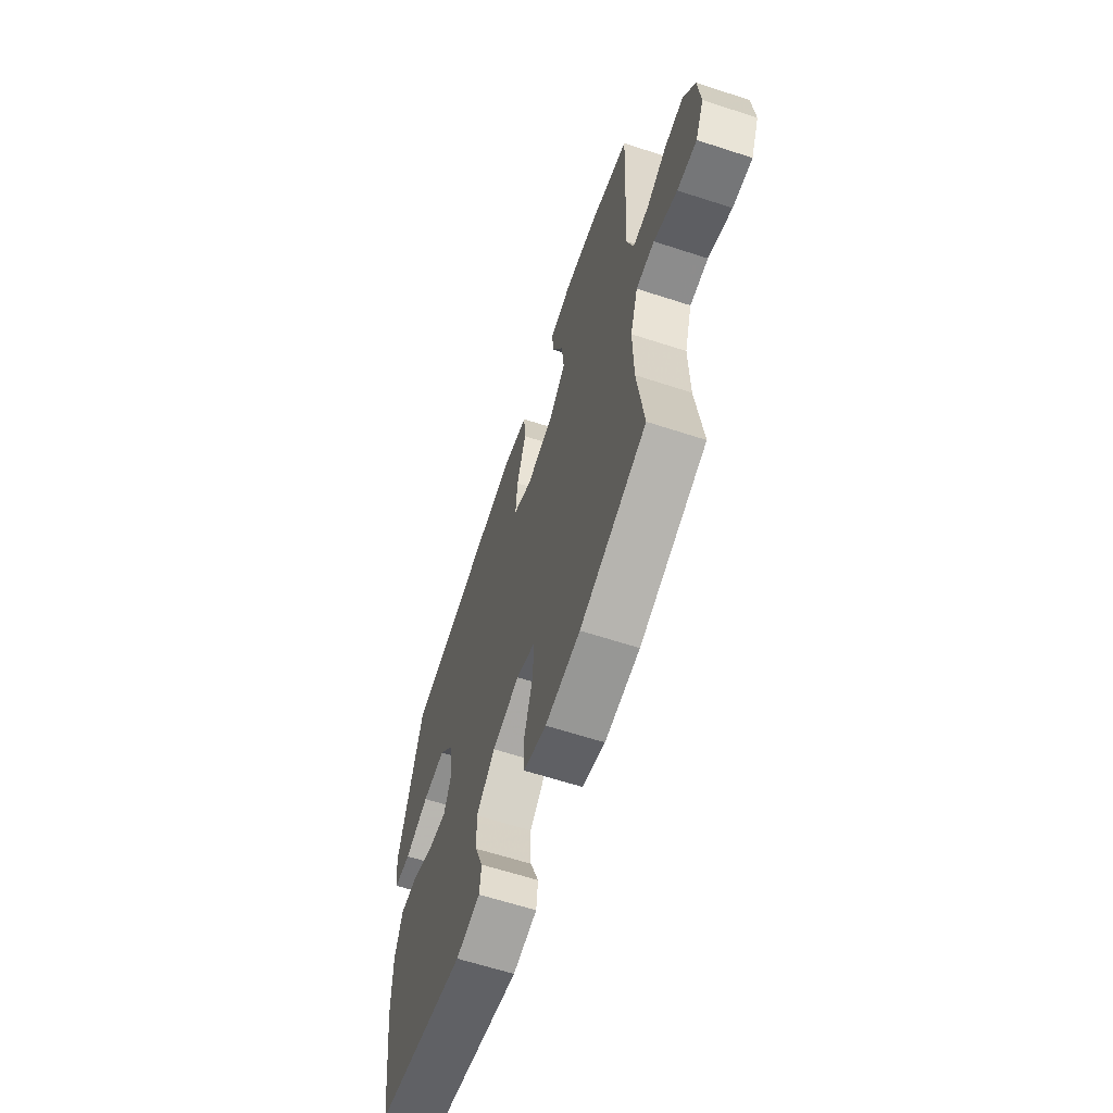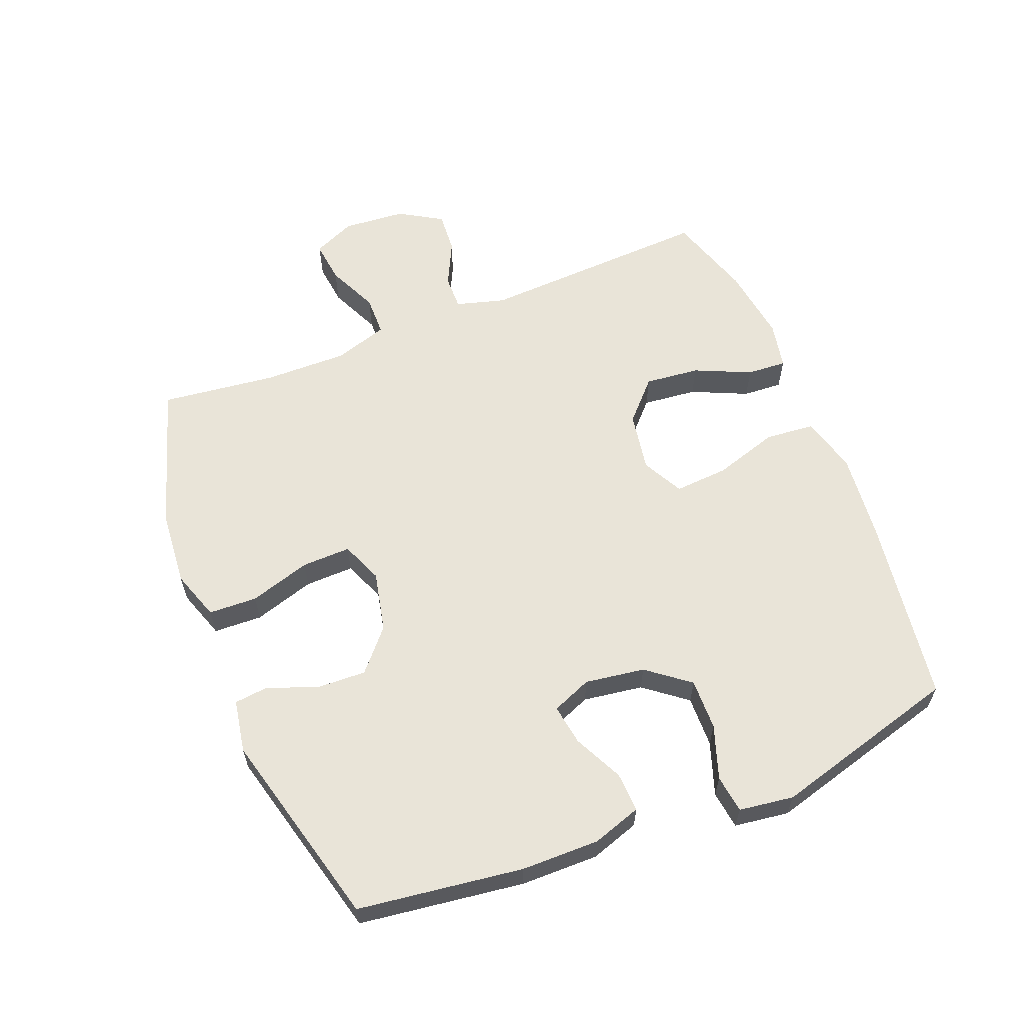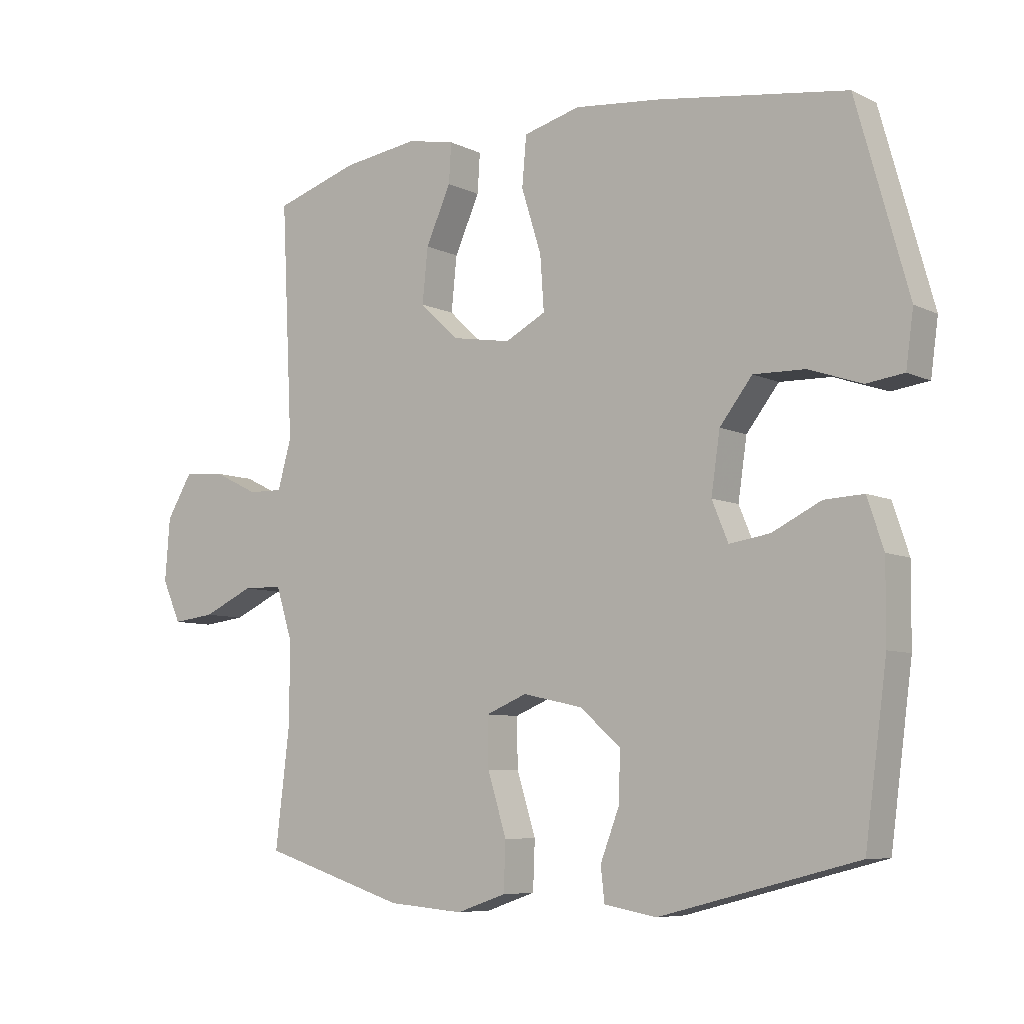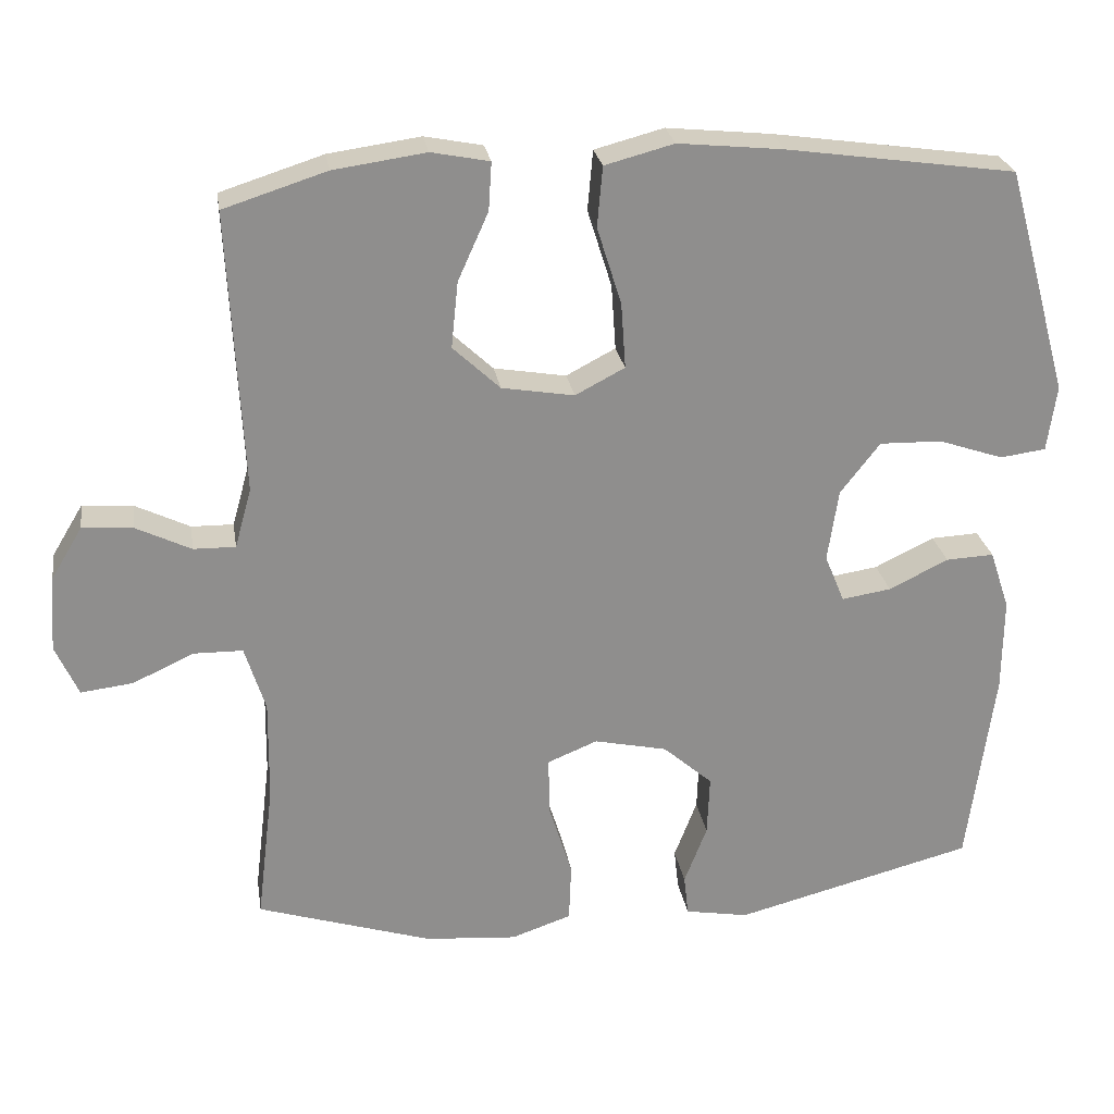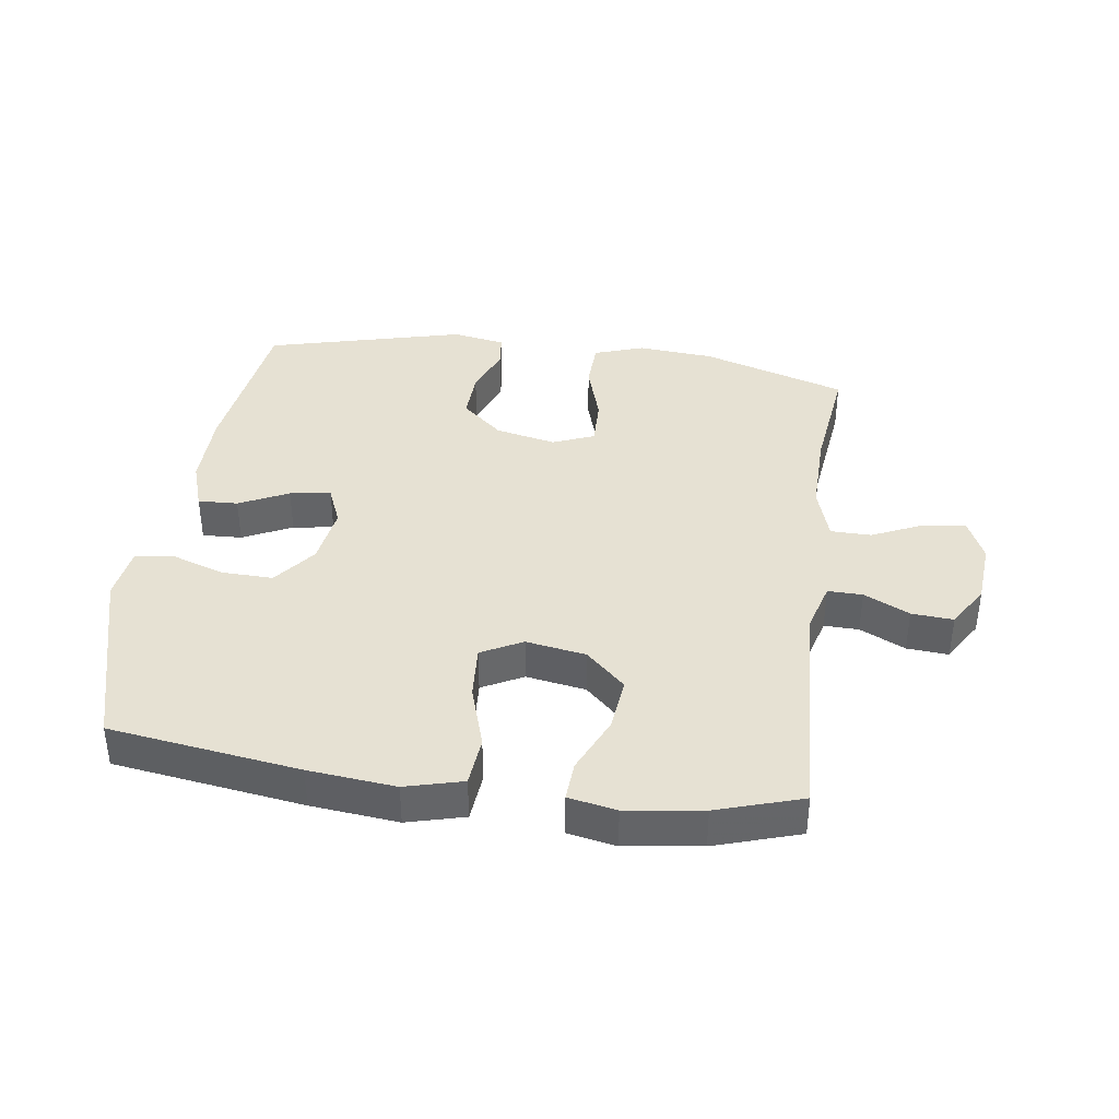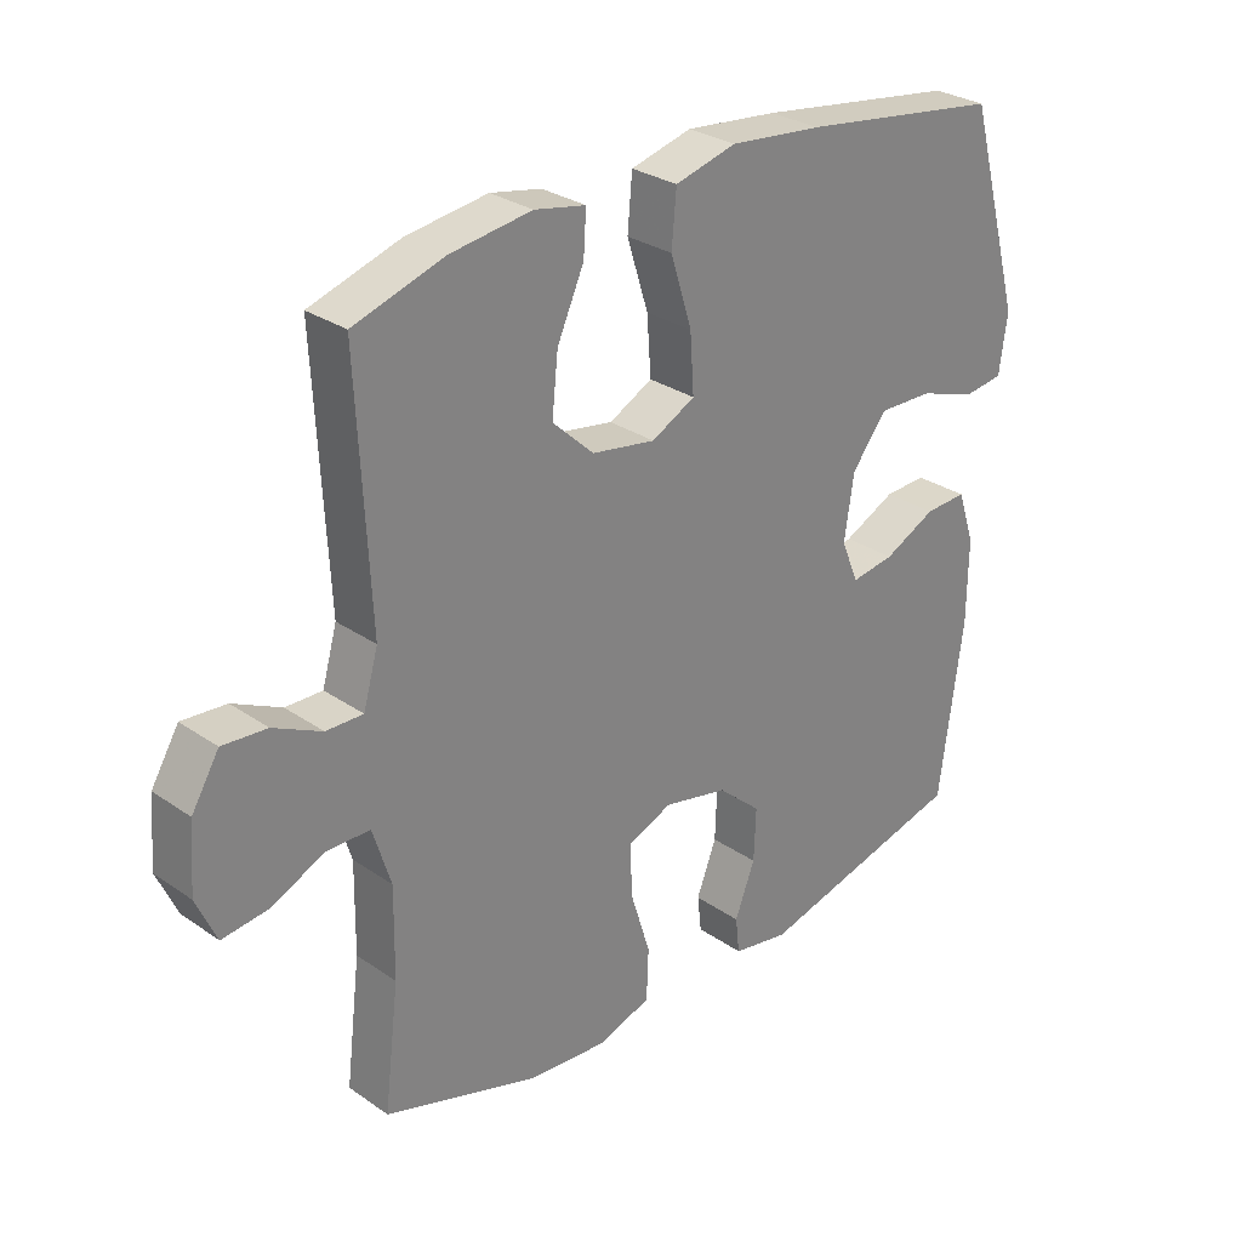
<metadata>
{"format":"obj","ext":"obj","renderer":"f3d","projection":"perspective","resolution":1024,"background":"white","views":[{"elev":-63.4,"azim":71.8,"up":"+Z"},{"elev":60.4,"azim":-111.7,"up":"+Y"},{"elev":-7.2,"azim":-143.4,"up":"+Z"},{"elev":25.4,"azim":170.9,"up":"+Z"},{"elev":38.8,"azim":8.0,"up":"+Y"},{"elev":29.0,"azim":135.7,"up":"+Z"}]}
</metadata>
<code>
v -0.5 0.07 -0.5
v -0.535 0.07 -0.238
v -0.536 0.07 -0.114
v -0.51 0.07 -0.036
v -0.447 0.07 -0.039
v -0.369 0.07 -0.077
v -0.304 0.07 -0.087
v -0.278 0.07 -0.024
v -0.292 0.07 0.071
v -0.344 0.07 0.138
v -0.426 0.07 0.136
v -0.511 0.07 0.107
v -0.571 0.07 0.115
v -0.583 0.07 0.202
v -0.5 0.07 0.5
v -0.199 0.07 0.543
v -0.061 0.07 0.557
v 0.03 0.07 0.533
v 0.037 0.07 0.454
v 0.005 0.07 0.352
v -0.001 0.07 0.266
v 0.064 0.07 0.232
v 0.159 0.07 0.248
v 0.221 0.07 0.306
v 0.212 0.07 0.393
v 0.172 0.07 0.482
v 0.168 0.07 0.545
v 0.244 0.07 0.56
v 0.365 0.07 0.543
v 0.5 0.07 0.5
v 0.482 0.07 0.129
v 0.504 0.07 0.051
v 0.559 0.07 0.052
v 0.631 0.07 0.087
v 0.697 0.07 0.092
v 0.738 0.07 0.024
v 0.746 0.07 -0.076
v 0.716 0.07 -0.143
v 0.648 0.07 -0.135
v 0.567 0.07 -0.098
v 0.503 0.07 -0.099
v 0.476 0.07 -0.185
v 0.478 0.07 -0.318
v 0.5 0.07 -0.5
v 0.27 0.07 -0.573
v 0.149 0.07 -0.583
v 0.07 0.07 -0.556
v 0.067 0.07 -0.479
v 0.097 0.07 -0.382
v 0.099 0.07 -0.304
v 0.033 0.07 -0.277
v -0.063 0.07 -0.298
v -0.128 0.07 -0.355
v -0.125 0.07 -0.434
v -0.095 0.07 -0.512
v -0.101 0.07 -0.566
v -0.185 0.07 -0.581
v -0.5 0 -0.5
v -0.535 0 -0.238
v -0.536 0 -0.114
v -0.51 0 -0.036
v -0.447 0 -0.039
v -0.369 0 -0.077
v -0.304 0 -0.087
v -0.278 0 -0.024
v -0.292 0 0.071
v -0.344 0 0.138
v -0.426 0 0.136
v -0.511 0 0.107
v -0.571 0 0.115
v -0.583 0 0.202
v -0.5 0 0.5
v -0.199 0 0.543
v -0.061 0 0.557
v 0.03 0 0.533
v 0.037 0 0.454
v 0.005 0 0.352
v -0.001 0 0.266
v 0.064 0 0.232
v 0.159 0 0.248
v 0.221 0 0.306
v 0.212 0 0.393
v 0.172 0 0.482
v 0.168 0 0.545
v 0.244 0 0.56
v 0.365 0 0.543
v 0.5 0 0.5
v 0.482 0 0.129
v 0.504 0 0.051
v 0.559 0 0.052
v 0.631 0 0.087
v 0.697 0 0.092
v 0.738 0 0.024
v 0.746 0 -0.076
v 0.716 0 -0.143
v 0.648 0 -0.135
v 0.567 0 -0.098
v 0.503 0 -0.099
v 0.476 0 -0.185
v 0.478 0 -0.318
v 0.5 0 -0.5
v 0.27 0 -0.573
v 0.149 0 -0.583
v 0.07 0 -0.556
v 0.067 0 -0.479
v 0.097 0 -0.382
v 0.099 0 -0.304
v 0.033 0 -0.277
v -0.063 0 -0.298
v -0.128 0 -0.355
v -0.125 0 -0.434
v -0.095 0 -0.512
v -0.101 0 -0.566
v -0.185 0 -0.581
f 54 55 56 57
f 53 54 57 1
f 52 53 1 2
f 51 52 2 3
f 46 47 48 49
f 46 49 50
f 43 44 45 46
f 42 43 46 50
f 41 42 50 51
f 37 38 39 40
f 37 40 41
f 36 37 41
f 33 34 35 36
f 32 33 36 41
f 31 32 41 51
f 25 26 27 28
f 24 25 28 29
f 17 18 19 20
f 17 20 21
f 16 17 21
f 15 16 21
f 14 15 21 22
f 11 12 13 14
f 10 11 14 22
f 3 4 5 6
f 3 6 7
f 51 3 7
f 31 51 7 8
f 24 29 30 31
f 23 24 31
f 23 31 8 9
f 9 10 22 23
f 114 113 112 111
f 58 114 111 110
f 59 58 110 109
f 60 59 109 108
f 106 105 104 103
f 107 106 103
f 103 102 101 100
f 107 103 100 99
f 108 107 99 98
f 97 96 95 94
f 98 97 94
f 98 94 93
f 93 92 91 90
f 98 93 90 89
f 108 98 89 88
f 85 84 83 82
f 86 85 82 81
f 77 76 75 74
f 78 77 74
f 78 74 73
f 78 73 72
f 79 78 72 71
f 71 70 69 68
f 79 71 68 67
f 63 62 61 60
f 64 63 60
f 64 60 108
f 65 64 108 88
f 88 87 86 81
f 88 81 80
f 66 65 88 80
f 80 79 67 66
f 1 58 59 2
f 2 59 60 3
f 3 60 61 4
f 4 61 62 5
f 5 62 63 6
f 6 63 64 7
f 7 64 65 8
f 8 65 66 9
f 9 66 67 10
f 10 67 68 11
f 11 68 69 12
f 12 69 70 13
f 13 70 71 14
f 14 71 72 15
f 15 72 73 16
f 16 73 74 17
f 17 74 75 18
f 18 75 76 19
f 19 76 77 20
f 20 77 78 21
f 21 78 79 22
f 22 79 80 23
f 23 80 81 24
f 24 81 82 25
f 25 82 83 26
f 26 83 84 27
f 27 84 85 28
f 28 85 86 29
f 29 86 87 30
f 30 87 88 31
f 31 88 89 32
f 32 89 90 33
f 33 90 91 34
f 34 91 92 35
f 35 92 93 36
f 36 93 94 37
f 37 94 95 38
f 38 95 96 39
f 39 96 97 40
f 40 97 98 41
f 41 98 99 42
f 42 99 100 43
f 43 100 101 44
f 44 101 102 45
f 45 102 103 46
f 46 103 104 47
f 47 104 105 48
f 48 105 106 49
f 49 106 107 50
f 50 107 108 51
f 51 108 109 52
f 52 109 110 53
f 53 110 111 54
f 54 111 112 55
f 55 112 113 56
f 56 113 114 57
f 57 114 58 1

</code>
